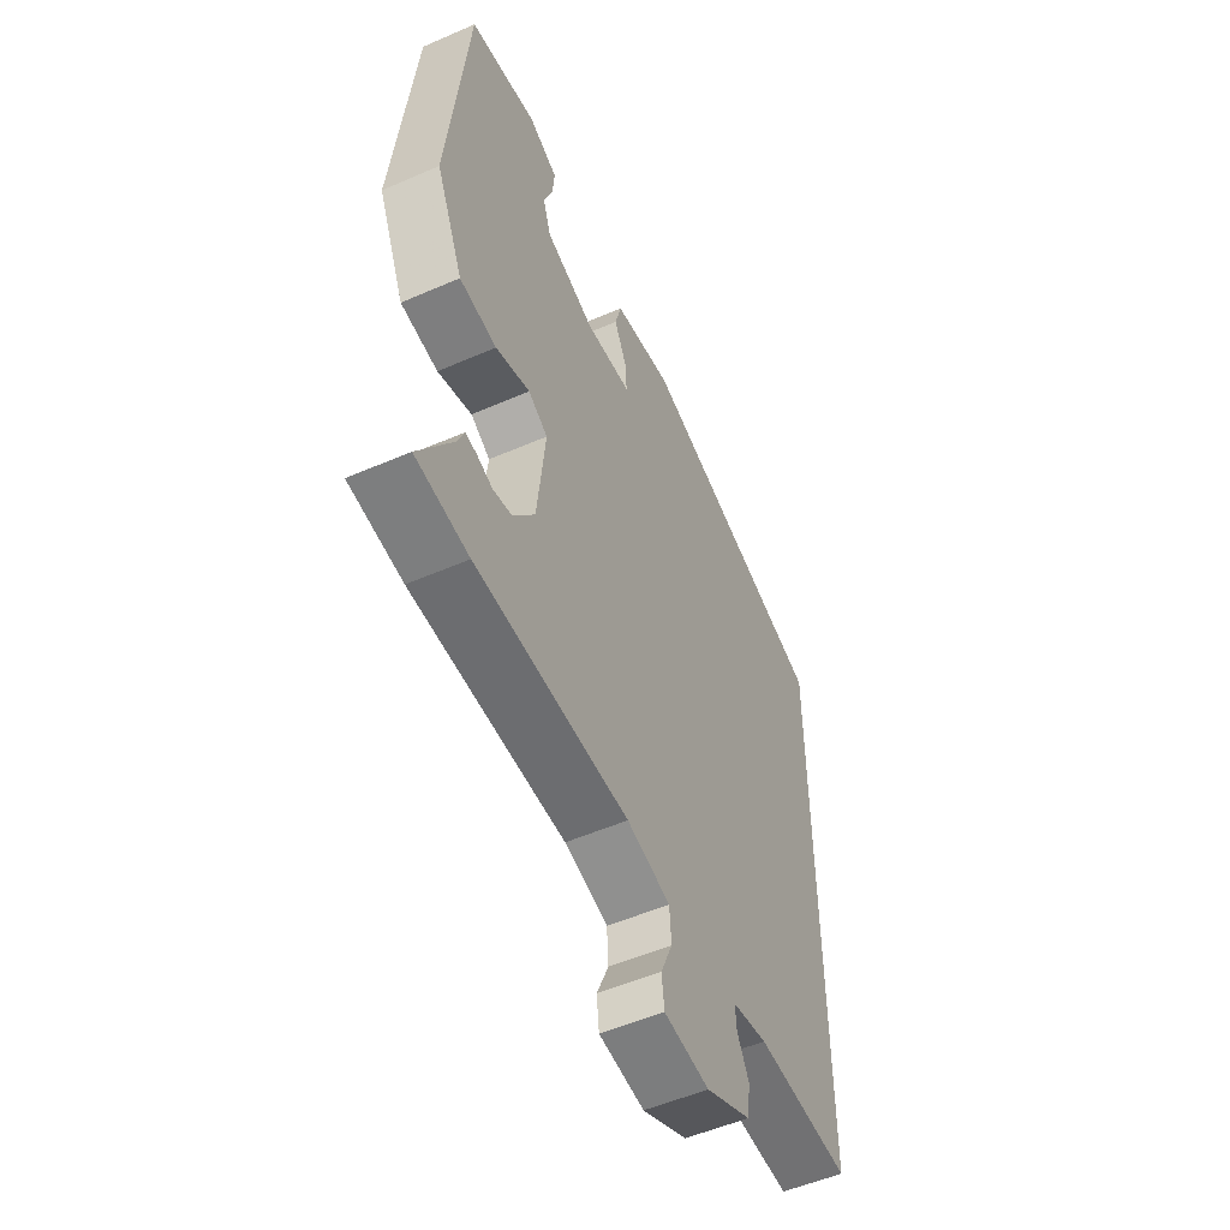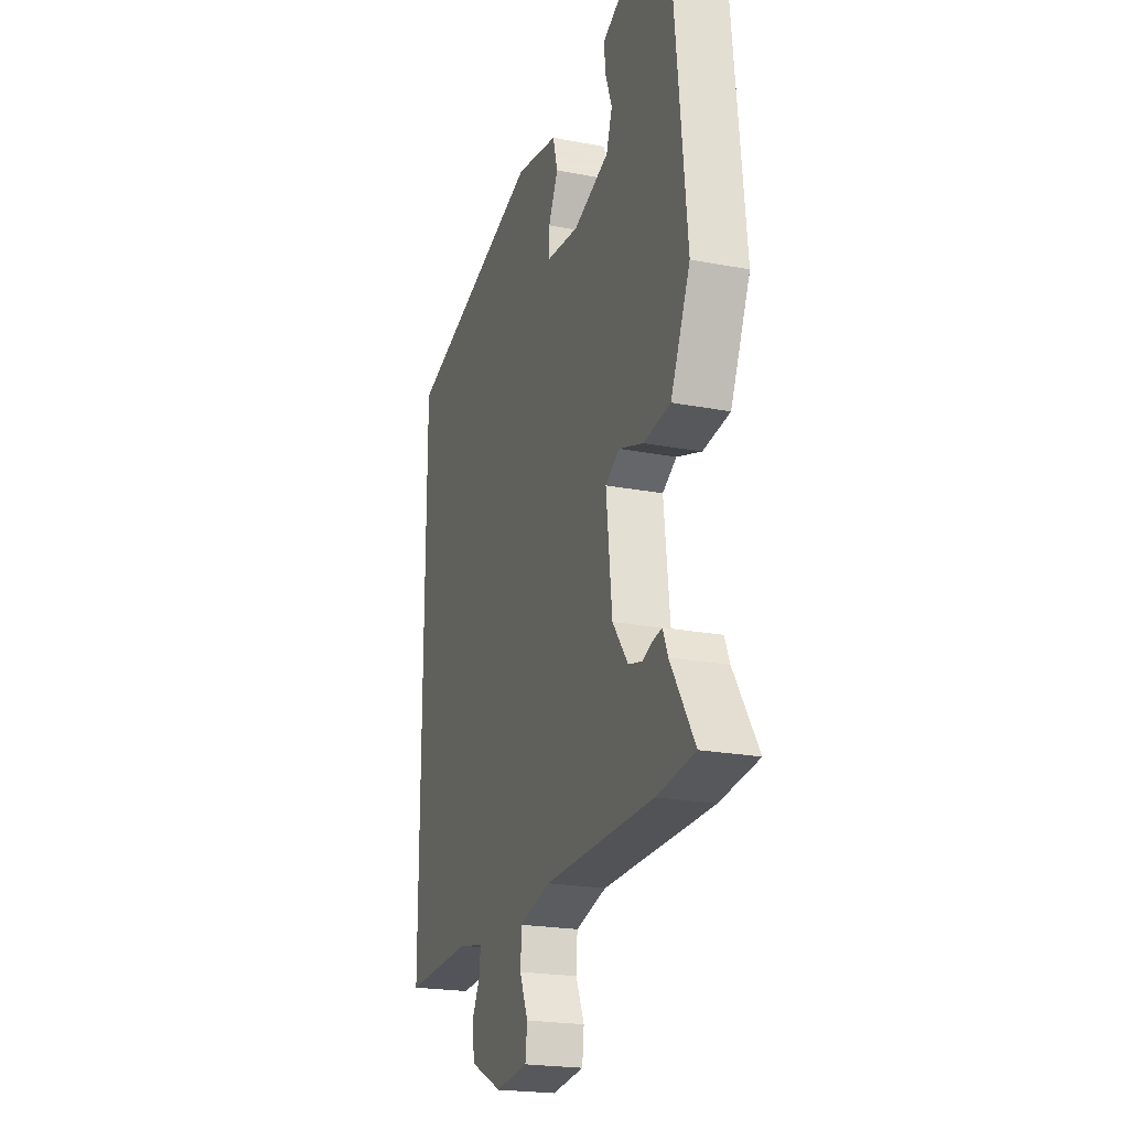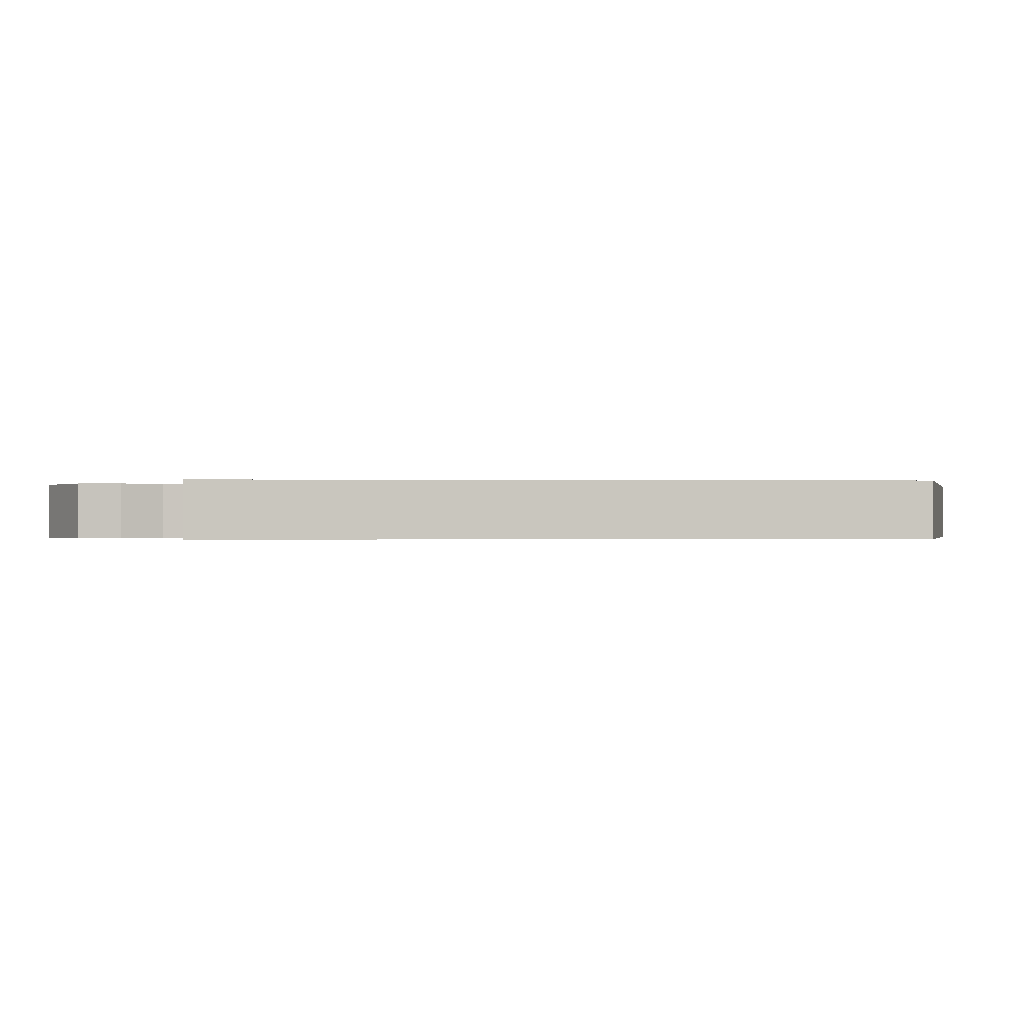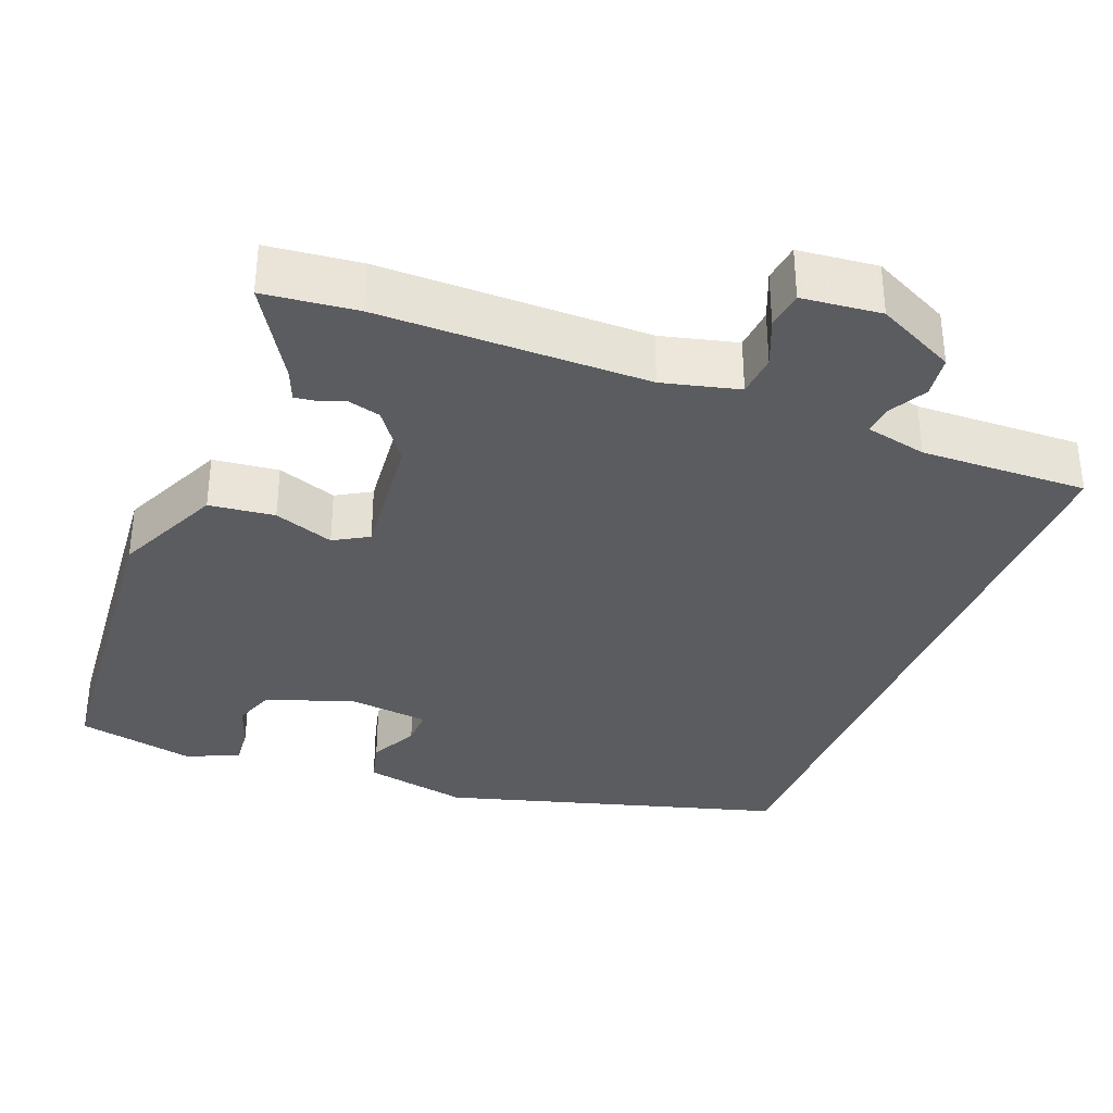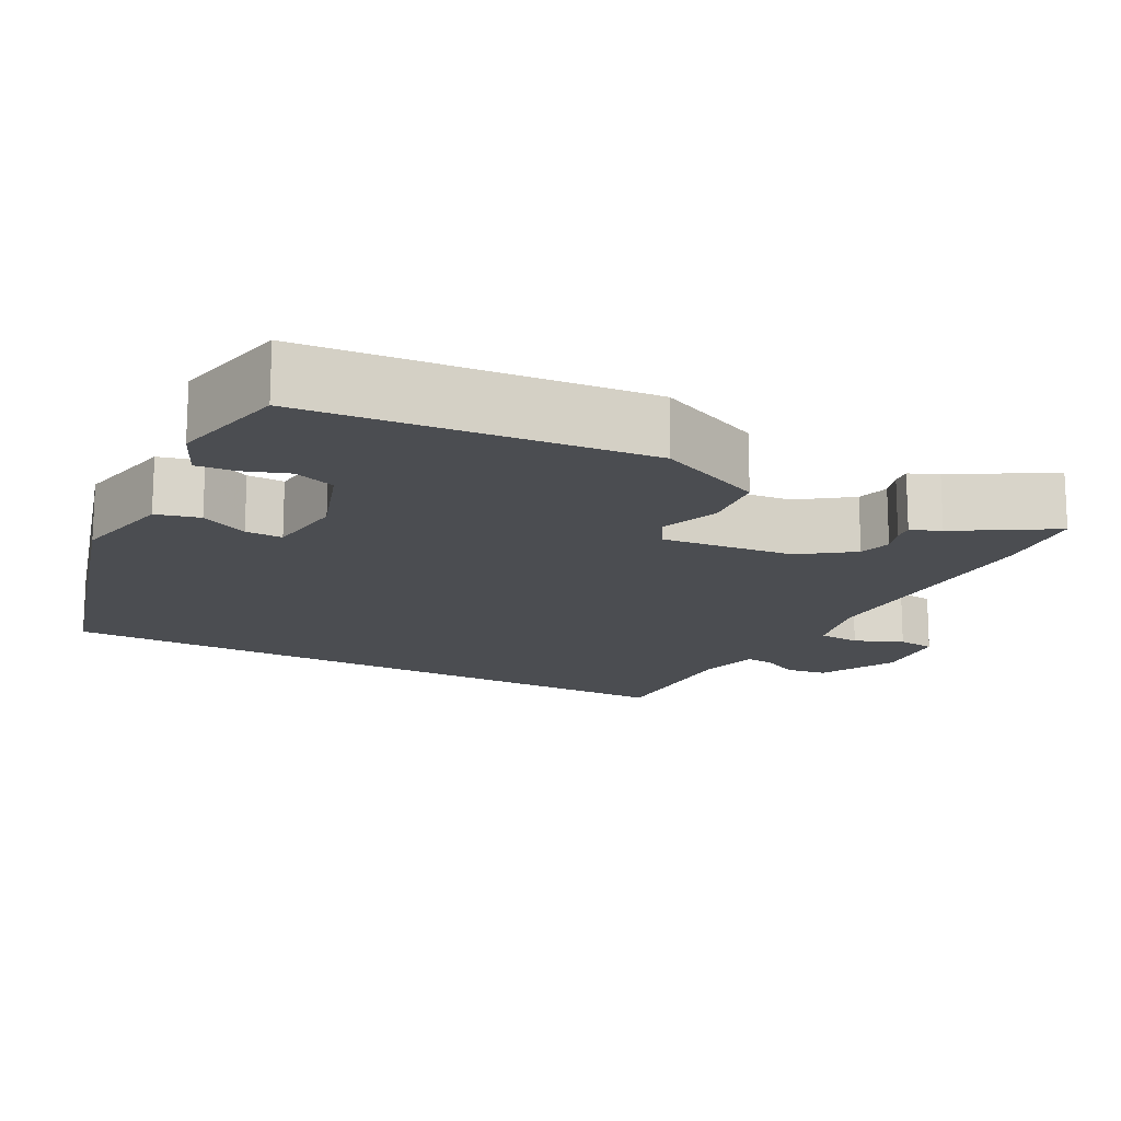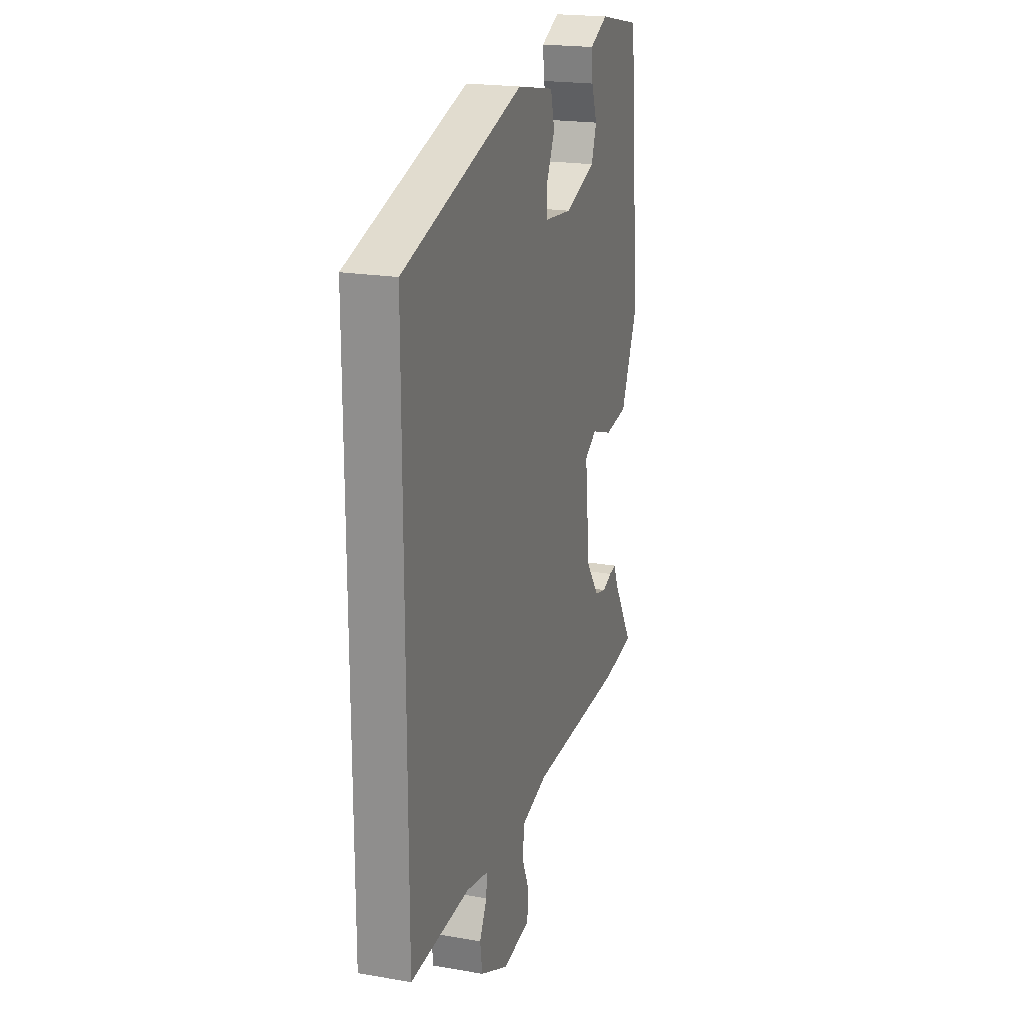
<metadata>
{"format":"obj","ext":"obj","renderer":"f3d","projection":"perspective","resolution":1024,"background":"white","views":[{"elev":-53.3,"azim":114.9,"up":"+Z"},{"elev":-21.7,"azim":71.3,"up":"+Z"},{"elev":-0.3,"azim":-94.4,"up":"+Y"},{"elev":-34.4,"azim":158.1,"up":"+Y"},{"elev":-15.6,"azim":61.4,"up":"+Y"},{"elev":20.4,"azim":-72.6,"up":"+Z"}]}
</metadata>
<code>
v 0.505 0.07 0.5
v 0.549 0.07 0.056
v 0.486 0.07 -0.086
v 0.4 0.07 -0.097
v 0.321 0.07 -0.07
v 0.276 0.07 -0.097
v 0.295 0.07 -0.271
v 0.345 0.07 -0.338
v 0.388 0.07 -0.349
v 0.424 0.07 -0.336
v 0.45 0.07 -0.332
v 0.466 0.07 -0.371
v 0.543 0.07 -0.495
v 0.421 0.07 -0.51
v 0.069 0.07 -0.515
v -0.031 0.07 -0.541
v -0.035 0.07 -0.597
v -0.008 0.07 -0.66
v -0.014 0.07 -0.71
v -0.118 0.07 -0.722
v -0.222 0.07 -0.672
v -0.23 0.07 -0.617
v -0.203 0.07 -0.566
v -0.2 0.07 -0.528
v -0.281 0.07 -0.511
v -0.5 0.07 -0.52
v -0.5 0.07 0.368
v -0.055 0.07 0.501
v 0.083 0.07 0.475
v 0.098 0.07 0.418
v 0.067 0.07 0.354
v 0.066 0.07 0.305
v 0.172 0.07 0.294
v 0.287 0.07 0.335
v 0.306 0.07 0.39
v 0.285 0.07 0.448
v 0.28 0.07 0.499
v 0.348 0.07 0.531
v 0.505 0 0.5
v 0.549 0 0.056
v 0.486 0 -0.086
v 0.4 0 -0.097
v 0.321 0 -0.07
v 0.276 0 -0.097
v 0.295 0 -0.271
v 0.345 0 -0.338
v 0.388 0 -0.349
v 0.424 0 -0.336
v 0.45 0 -0.332
v 0.466 0 -0.371
v 0.543 0 -0.495
v 0.421 0 -0.51
v 0.069 0 -0.515
v -0.031 0 -0.541
v -0.035 0 -0.597
v -0.008 0 -0.66
v -0.014 0 -0.71
v -0.118 0 -0.722
v -0.222 0 -0.672
v -0.23 0 -0.617
v -0.203 0 -0.566
v -0.2 0 -0.528
v -0.281 0 -0.511
v -0.5 0 -0.52
v -0.5 0 0.368
v -0.055 0 0.501
v 0.083 0 0.475
v 0.098 0 0.418
v 0.067 0 0.354
v 0.066 0 0.305
v 0.172 0 0.294
v 0.287 0 0.335
v 0.306 0 0.39
v 0.285 0 0.448
v 0.28 0 0.499
v 0.348 0 0.531
f 35 36 37 38
f 35 38 1 2
f 34 35 2 3
f 33 34 3 4
f 32 33 4 5
f 28 29 30 31
f 28 31 32
f 25 26 27 28
f 24 25 28 32
f 23 24 32
f 20 21 22 23
f 17 18 19 20
f 16 17 20 23
f 15 16 23 32
f 12 13 14 15
f 9 10 11 12
f 8 9 12 15
f 7 8 15
f 6 7 15 32
f 5 6 32
f 76 75 74 73
f 40 39 76 73
f 41 40 73 72
f 42 41 72 71
f 43 42 71 70
f 69 68 67 66
f 70 69 66
f 66 65 64 63
f 70 66 63 62
f 70 62 61
f 61 60 59 58
f 58 57 56 55
f 61 58 55 54
f 70 61 54 53
f 53 52 51 50
f 50 49 48 47
f 53 50 47 46
f 53 46 45
f 70 53 45 44
f 70 44 43
f 1 39 40 2
f 2 40 41 3
f 3 41 42 4
f 4 42 43 5
f 5 43 44 6
f 6 44 45 7
f 7 45 46 8
f 8 46 47 9
f 9 47 48 10
f 10 48 49 11
f 11 49 50 12
f 12 50 51 13
f 13 51 52 14
f 14 52 53 15
f 15 53 54 16
f 16 54 55 17
f 17 55 56 18
f 18 56 57 19
f 19 57 58 20
f 20 58 59 21
f 21 59 60 22
f 22 60 61 23
f 23 61 62 24
f 24 62 63 25
f 25 63 64 26
f 26 64 65 27
f 27 65 66 28
f 28 66 67 29
f 29 67 68 30
f 30 68 69 31
f 31 69 70 32
f 32 70 71 33
f 33 71 72 34
f 34 72 73 35
f 35 73 74 36
f 36 74 75 37
f 37 75 76 38
f 38 76 39 1

</code>
